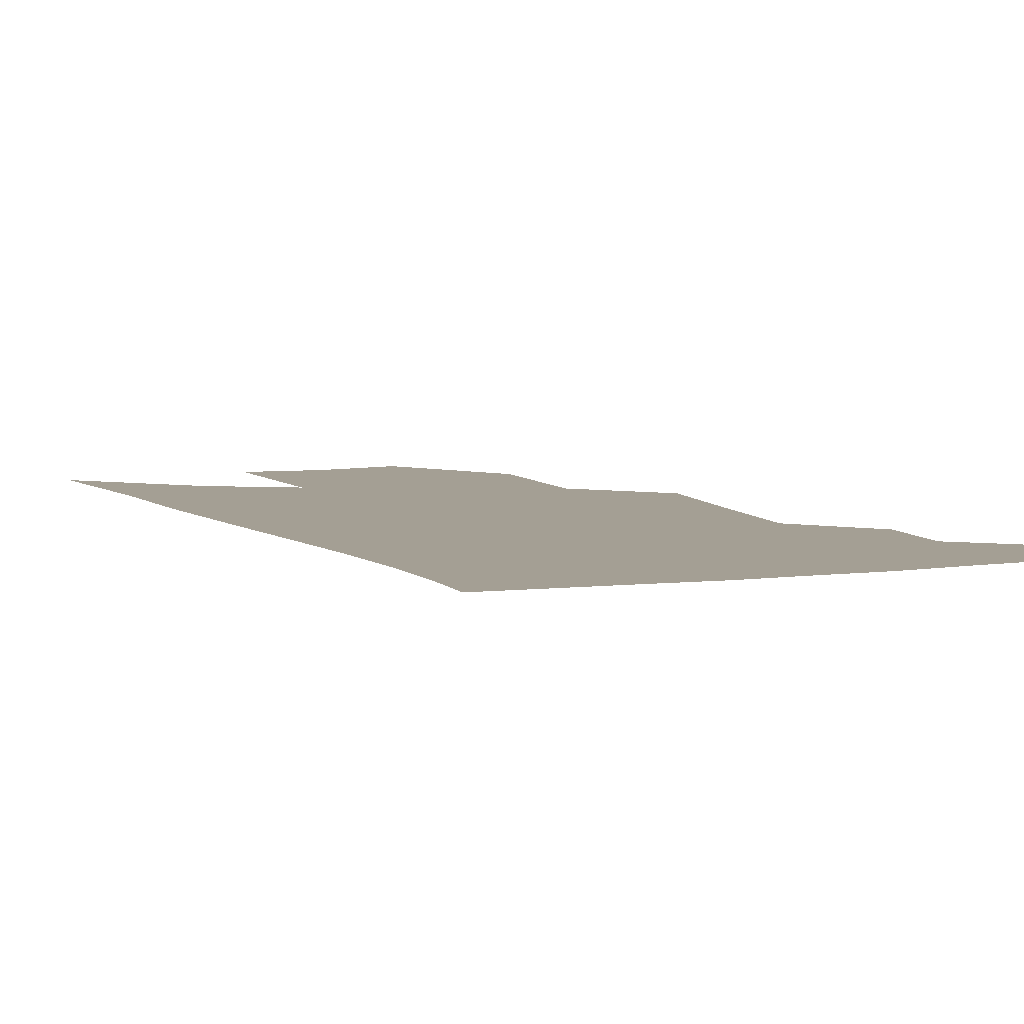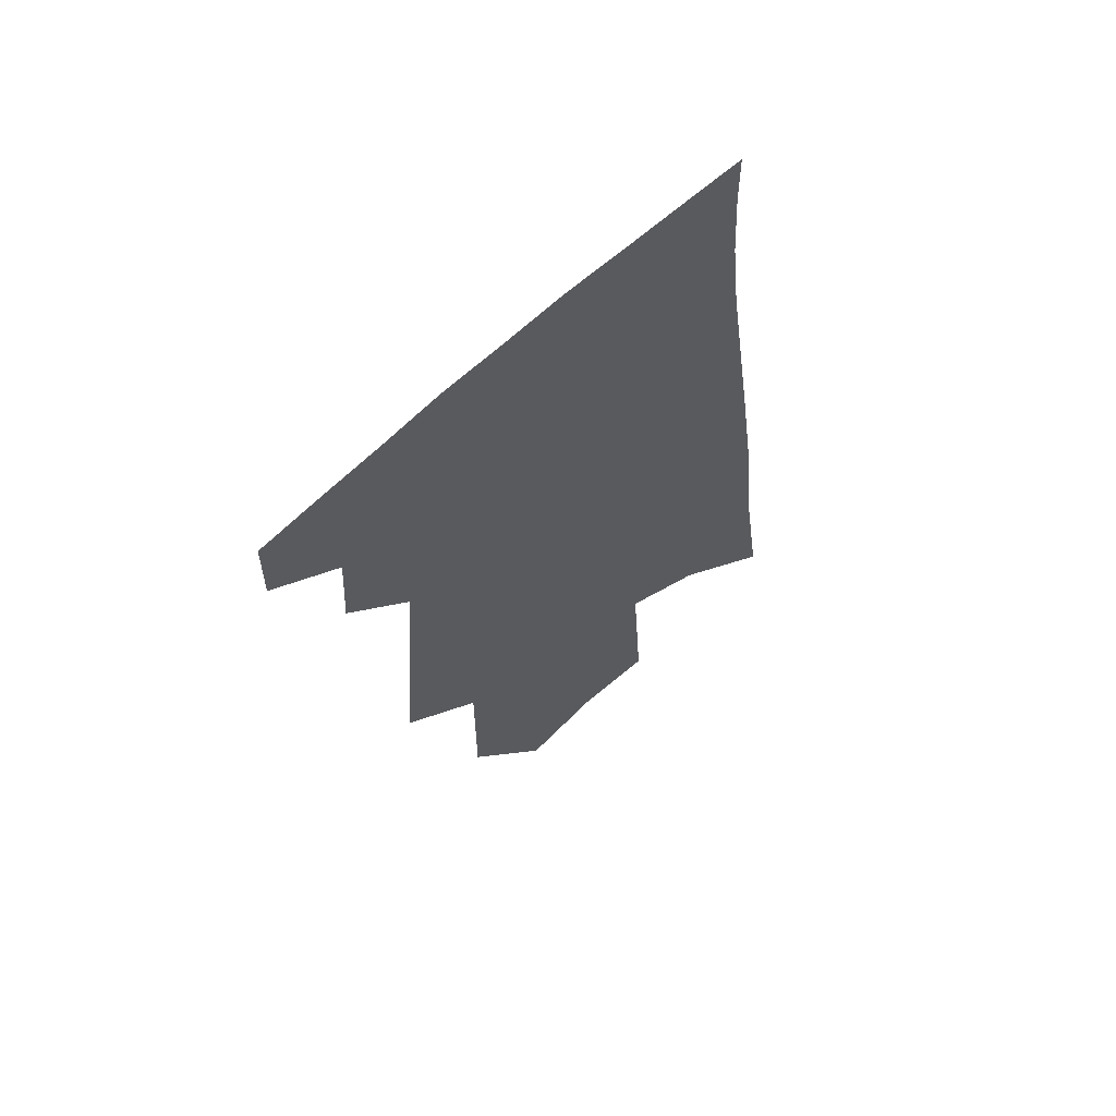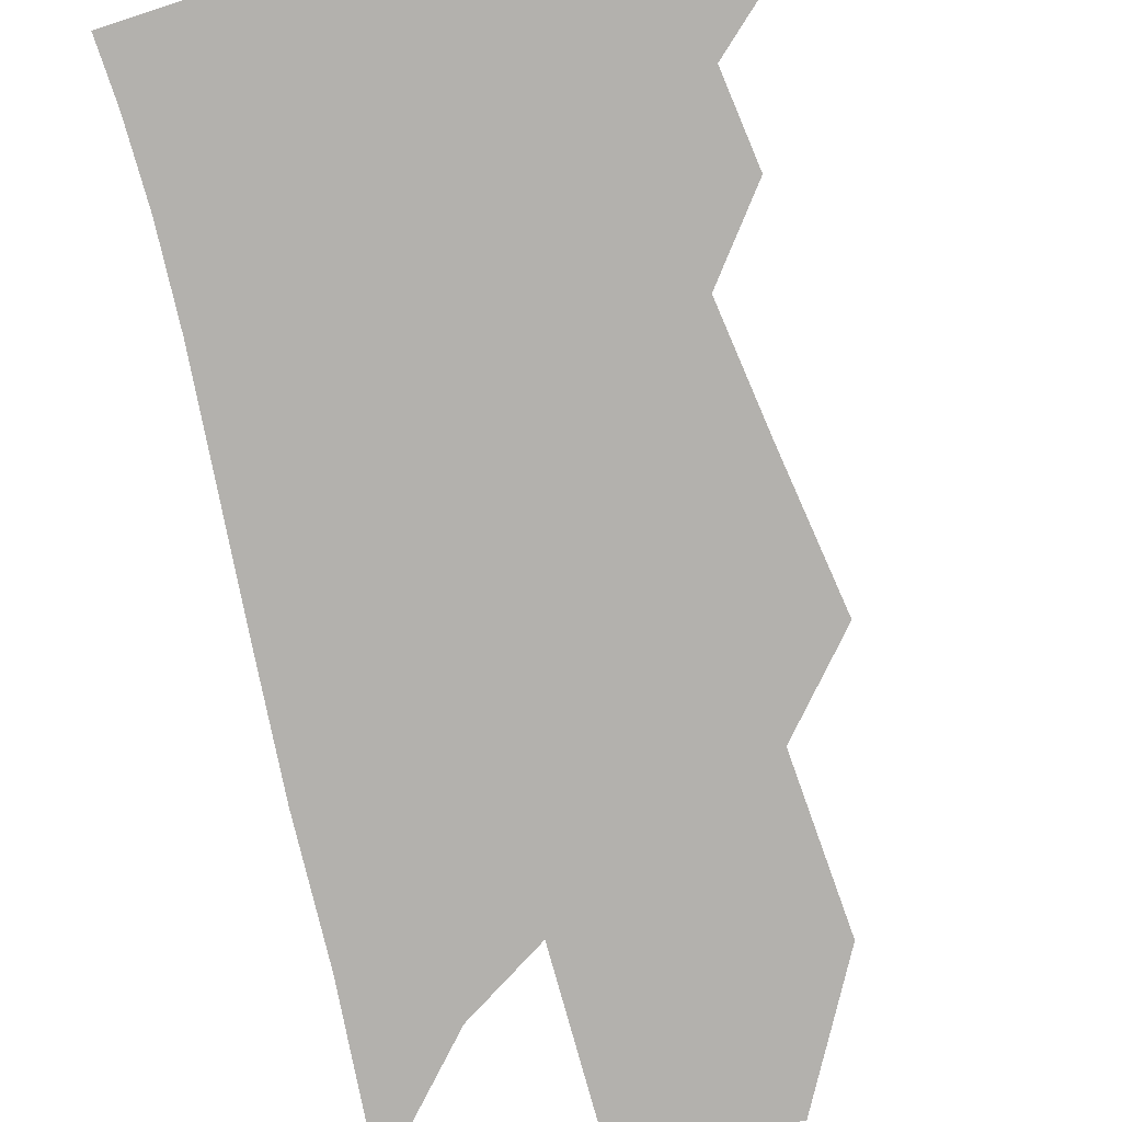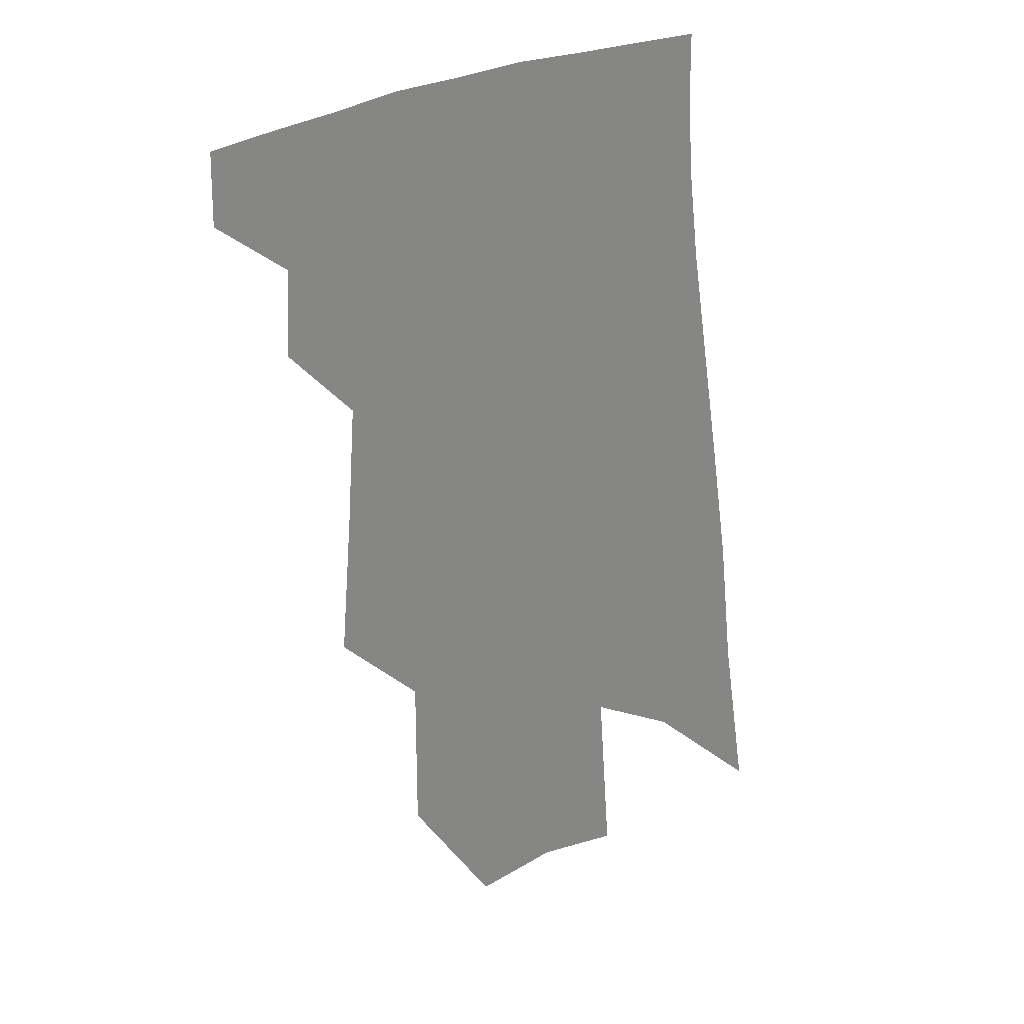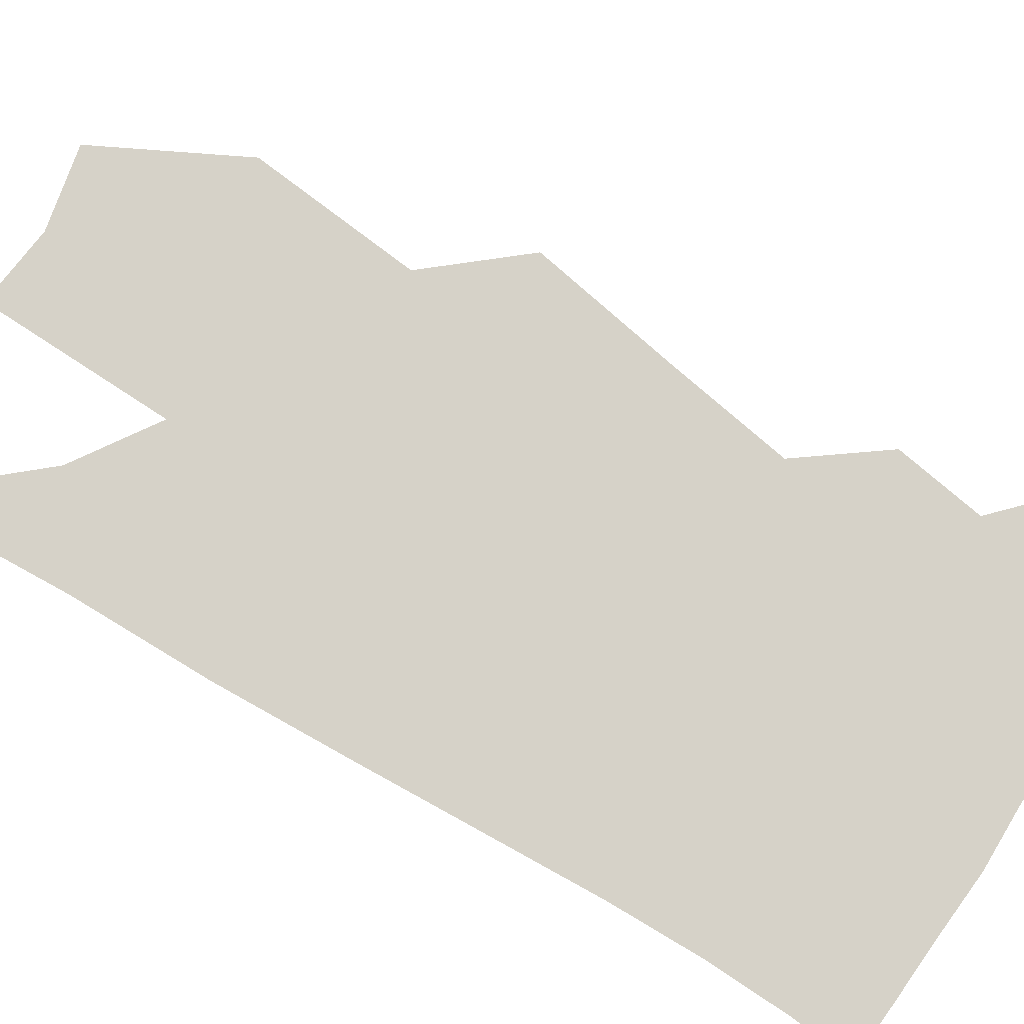
<metadata>
{"format":"obj","ext":"obj","renderer":"f3d","projection":"perspective","resolution":1024,"background":"white","views":[{"elev":5.6,"azim":161.8,"up":"+Z"},{"elev":65.4,"azim":-40.7,"up":"+Y"},{"elev":-79.2,"azim":-160.6,"up":"+Z"},{"elev":28.7,"azim":-24.9,"up":"+Y"},{"elev":78.4,"azim":127.1,"up":"+Z"}]}
</metadata>
<code>
v 498.3 372.6 0
v 498.8 394.7 0
v 517.8 329.4 0
v 519.4 356.1 0
v 520.1 379.3 0
v 517 397.9 0
v 531.2 225 0
v 534.9 270.6 0
v 537.4 307.6 0
v 541.2 341.3 0
v 541 363.5 0
v 538.7 382.2 0
v 535.7 400.9 0
v 555 150.9 0
v 555.2 201.3 0
v 557.8 250.8 0
v 557.7 284.5 0
v 559.3 318.7 0
v 559.9 344.7 0
v 559.8 367 0
v 557.5 385 0
v 554.1 404.4 0
v 580.2 111.7 0
v 579.6 172.9 0
v 579.2 222.3 0
v 578.4 258.4 0
v 578.3 293.7 0
v 578.6 324.6 0
v 578.3 347.7 0
v 577.7 368.6 0
v 576.3 387 0
v 573.7 406 0
v 604.2 119.1 0
v 601.7 179.4 0
v 599.8 223.1 0
v 598.3 262.9 0
v 597.3 297.1 0
v 596.7 326.5 0
v 596.4 349.8 0
v 596 370.4 0
v 595.2 388.7 0
v 592.4 408 0
v 628.2 118.7 0
v 624.3 175.5 0
v 620.7 222.6 0
v 618.2 262.3 0
v 616.4 295.2 0
v 615.1 324.1 0
v 614.1 350.5 0
v 613.8 371.6 0
v 613.5 390 0
v 612.4 408.4 0
v 649.6 162 0
v 643.5 213.2 0
v 640.5 251.8 0
v 636.9 288.6 0
v 634 321.1 0
v 632.5 347.6 0
v 631.7 370.7 0
v 631.8 391.1 0
v 631.5 409 0
v 682.4 130.8 0
v 674.6 184.6 0
v 670.3 226.5 0
v 664.6 267.7 0
v 659.1 305 0
v 654.3 338.3 0
v 651.1 366.5 0
v 649.6 391 0
v 649.4 409.5 0
f 4 5 1
f 1 5 2
f 5 6 2
f 9 10 3
f 3 10 4
f 10 11 4
f 4 11 5
f 11 12 5
f 5 12 6
f 12 13 6
f 15 16 7
f 7 16 8
f 16 17 8
f 8 17 9
f 17 18 9
f 9 18 10
f 18 19 10
f 10 19 11
f 19 20 11
f 11 20 12
f 20 21 12
f 12 21 13
f 21 22 13
f 23 24 14
f 14 24 15
f 24 25 15
f 15 25 16
f 25 26 16
f 16 26 17
f 26 27 17
f 17 27 18
f 27 28 18
f 18 28 19
f 28 29 19
f 19 29 20
f 29 30 20
f 20 30 21
f 30 31 21
f 21 31 22
f 31 32 22
f 23 33 24
f 33 34 24
f 24 34 25
f 34 35 25
f 25 35 26
f 35 36 26
f 26 36 27
f 36 37 27
f 27 37 28
f 37 38 28
f 28 38 29
f 38 39 29
f 29 39 30
f 39 40 30
f 30 40 31
f 40 41 31
f 31 41 32
f 41 42 32
f 33 43 34
f 43 44 34
f 34 44 35
f 44 45 35
f 35 45 36
f 45 46 36
f 36 46 37
f 46 47 37
f 37 47 38
f 47 48 38
f 38 48 39
f 48 49 39
f 39 49 40
f 49 50 40
f 40 50 41
f 50 51 41
f 41 51 42
f 51 52 42
f 44 53 45
f 53 54 45
f 45 54 46
f 54 55 46
f 46 55 47
f 55 56 47
f 47 56 48
f 56 57 48
f 48 57 49
f 57 58 49
f 49 58 50
f 58 59 50
f 50 59 51
f 59 60 51
f 51 60 52
f 60 61 52
f 53 62 54
f 62 63 54
f 54 63 55
f 63 64 55
f 55 64 56
f 64 65 56
f 56 65 57
f 65 66 57
f 57 66 58
f 66 67 58
f 58 67 59
f 67 68 59
f 59 68 60
f 68 69 60
f 60 69 61
f 69 70 61

</code>
